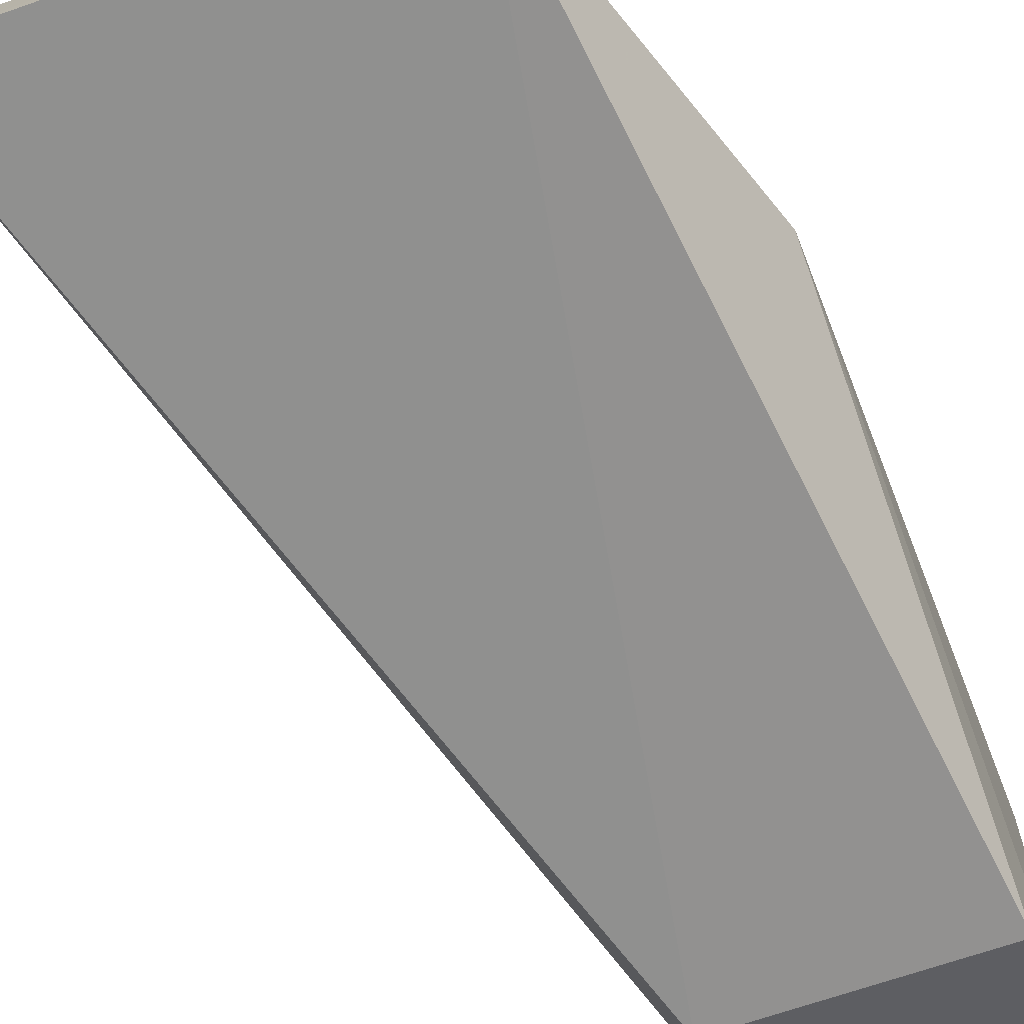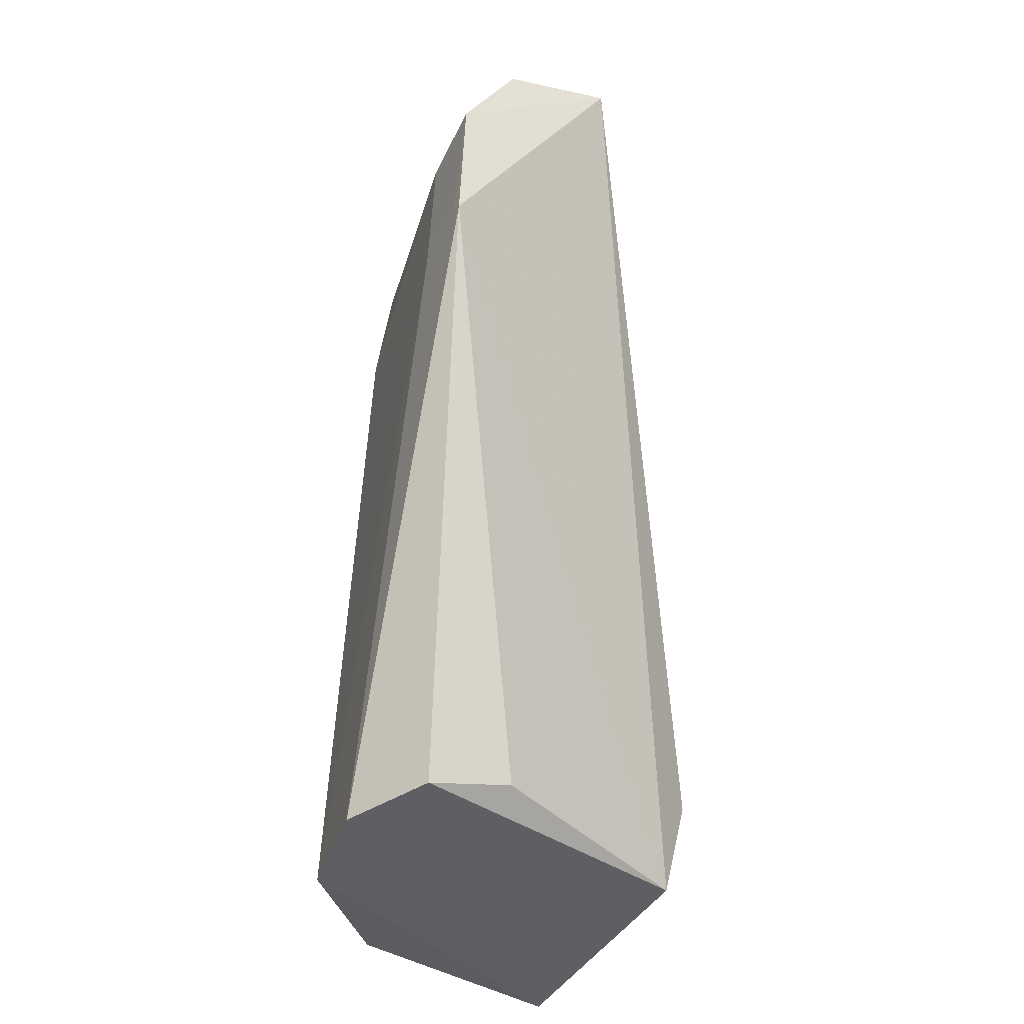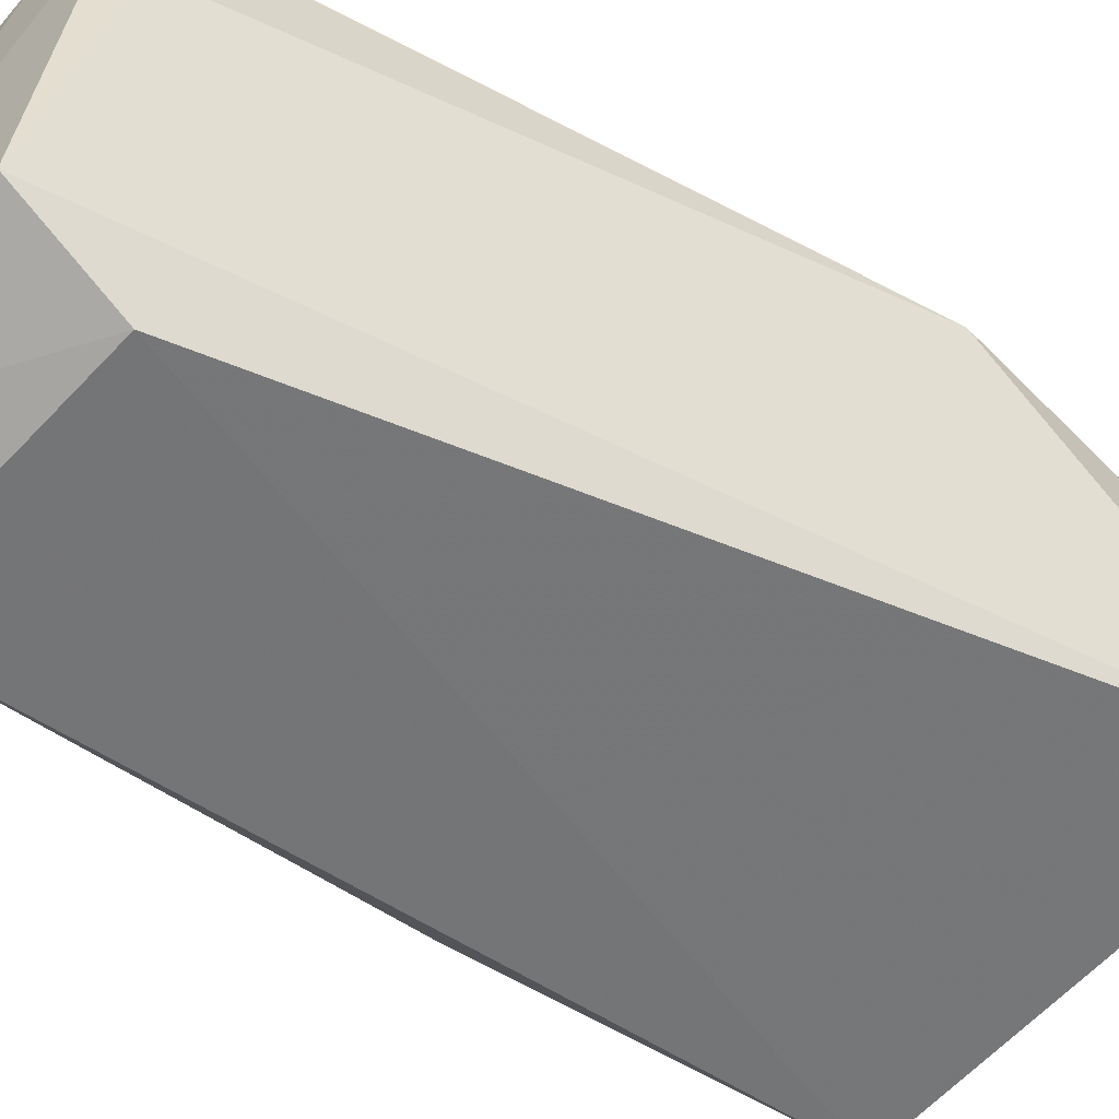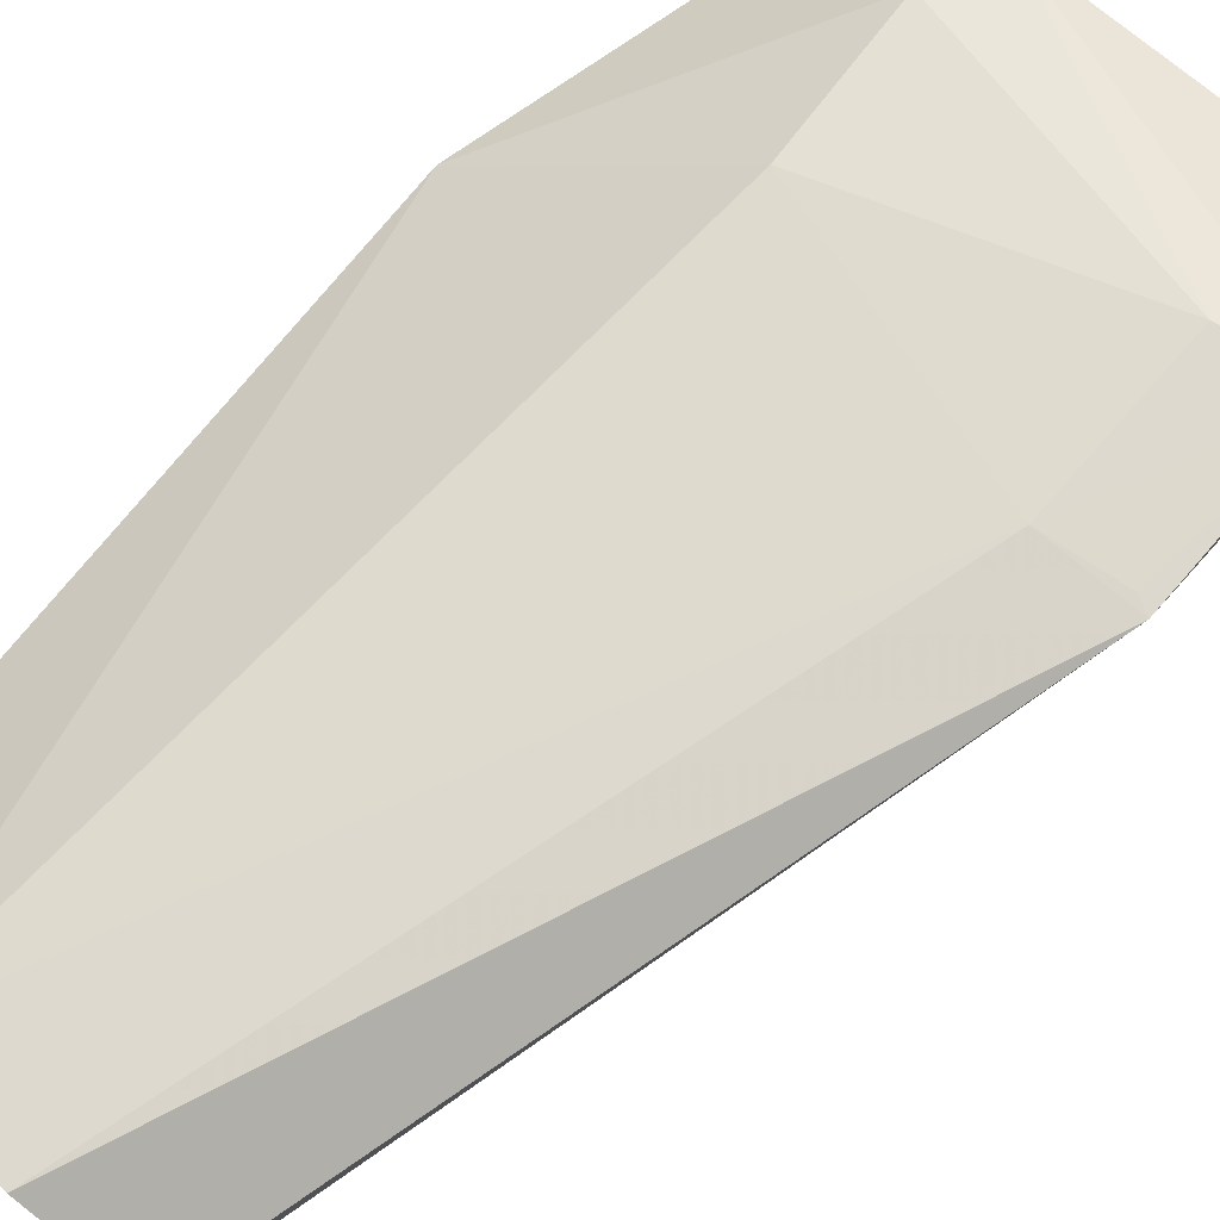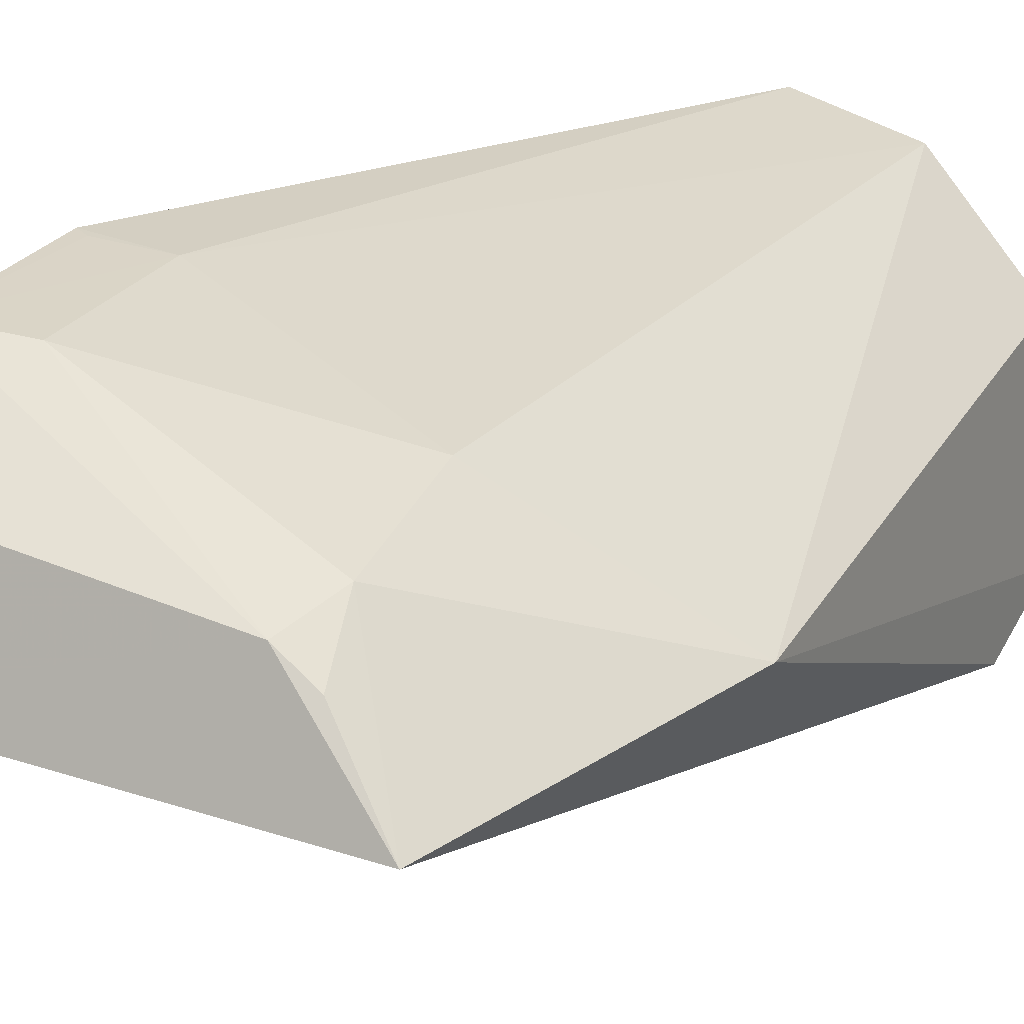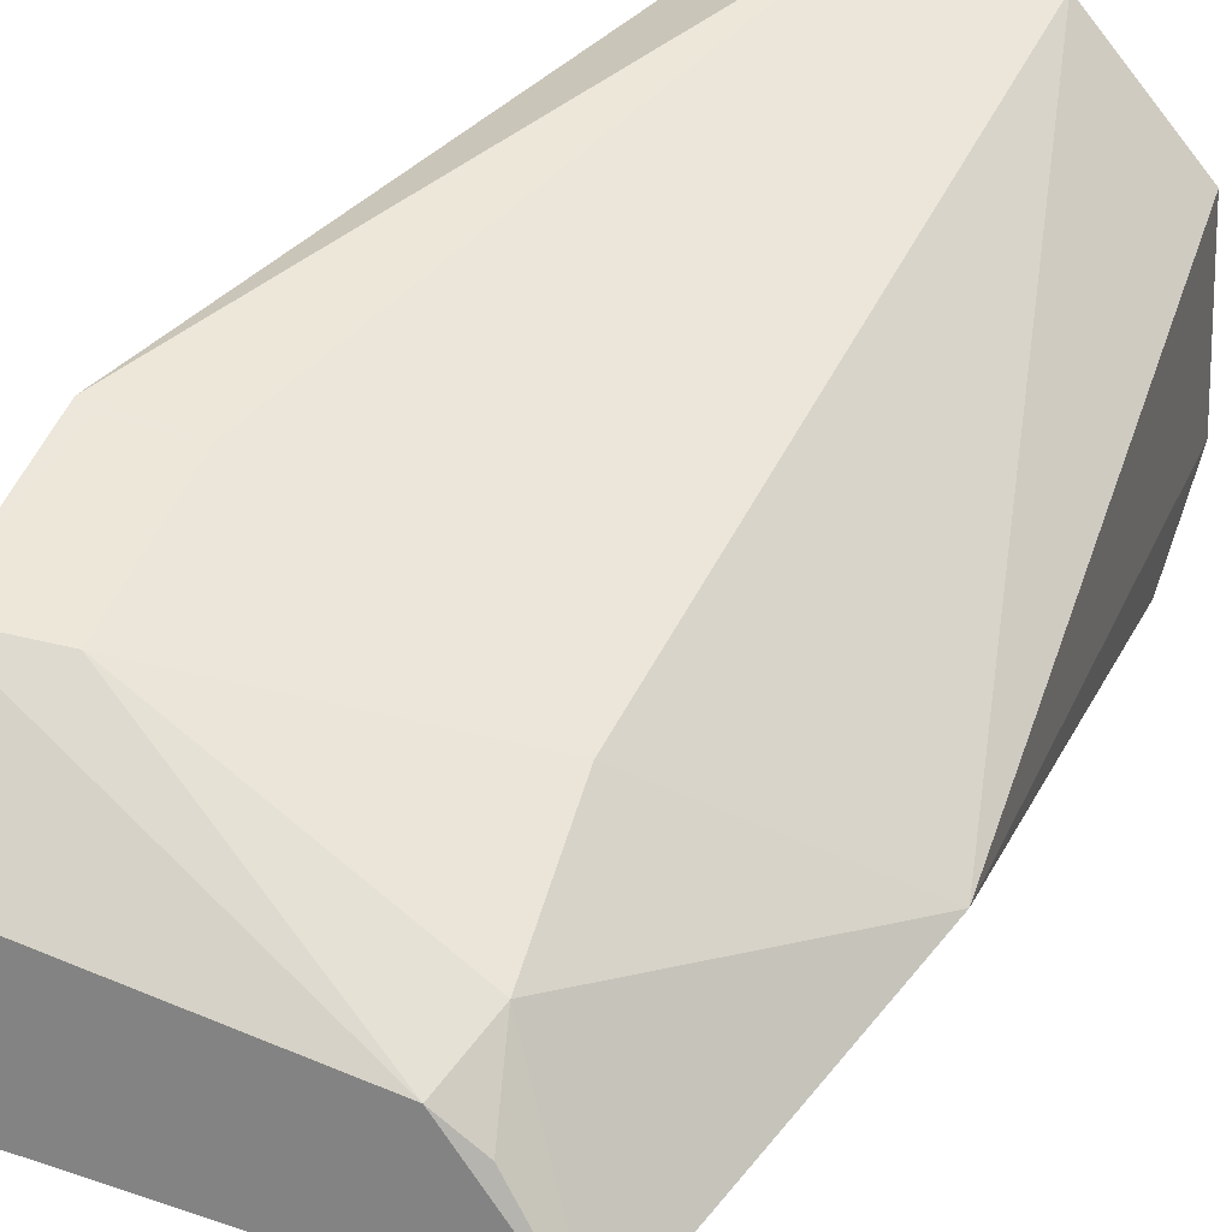
<metadata>
{"format":"obj","ext":"obj","renderer":"f3d","projection":"perspective","resolution":1024,"background":"white","views":[{"elev":-52.4,"azim":-158.1,"up":"+Z"},{"elev":-43.1,"azim":60.0,"up":"+Y"},{"elev":-67.2,"azim":45.0,"up":"+Z"},{"elev":75.4,"azim":40.4,"up":"+Z"},{"elev":24.9,"azim":-153.1,"up":"+Z"},{"elev":46.9,"azim":-159.2,"up":"+Z"}]}
</metadata>
<code>
v 0.1077 0.01111 0.04532
v 0.1076 0.0016 0.04561
v 0.09272 -0.02496 0.02143
v 0.07861 -0.02466 0.02156
v 0.086 -0.03276 0.04204
v 0.08344 0.02052 0.03418
v 0.1074 0.0207 0.03469
v 0.103 0.001646 0.04529
v 0.09771 -0.03304 0.04125
v 0.07844 0.001756 0.034
v 0.09304 -0.03136 0.02322
v 0.1073 0.01795 0.04169
v 0.09273 -0.03323 0.04354
v 0.1068 0.002026 0.04555
v 0.08822 0.01472 0.04073
v 0.07958 -0.0317 0.0357
v 0.09766 -0.0314 0.03621
v 0.07862 -0.03189 0.02329
v 0.08936 0.01836 0.03995
v 0.08884 0.006601 0.04191
v 0.08721 0.01855 0.03858
v 0.1031 0.01044 0.045
f 6 3 4
f 7 1 2
f 7 3 6
f 10 6 4
f 11 7 2
f 11 3 7
f 12 1 7
f 13 8 5
f 13 2 8
f 13 9 2
f 14 8 2
f 14 2 1
f 14 1 8
f 15 6 10
f 16 5 10
f 17 11 2
f 17 2 9
f 17 9 11
f 18 4 3
f 18 3 11
f 18 5 16
f 18 13 5
f 18 11 9
f 18 9 13
f 18 16 10
f 18 10 4
f 19 12 7
f 19 7 6
f 19 1 12
f 20 5 8
f 20 15 10
f 20 10 5
f 21 19 6
f 21 6 15
f 21 15 19
f 22 19 15
f 22 1 19
f 22 15 20
f 22 20 8
f 22 8 1

</code>
